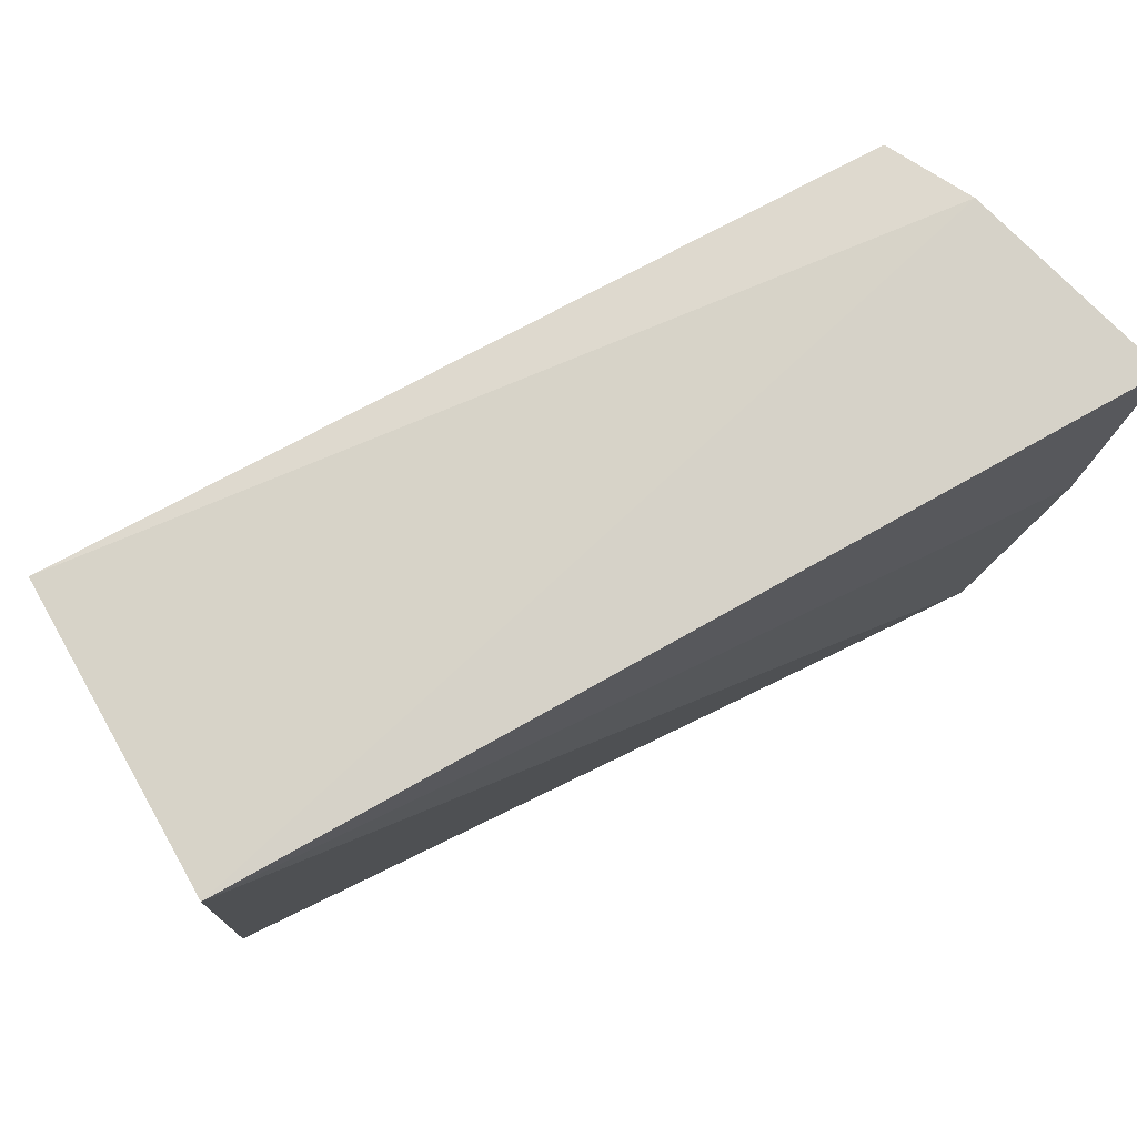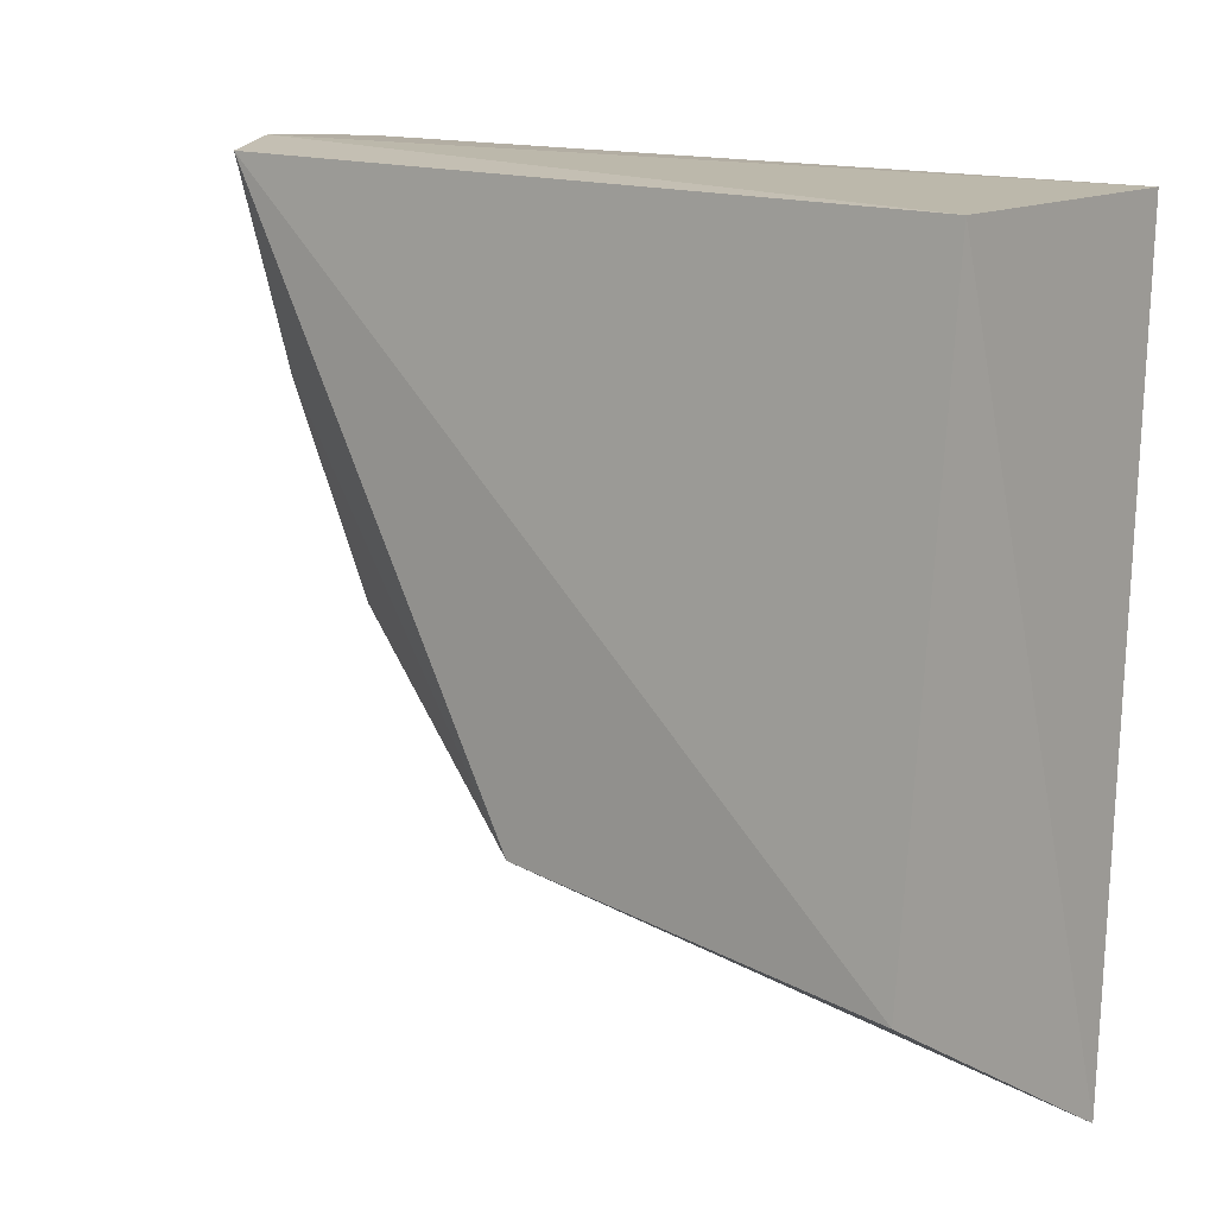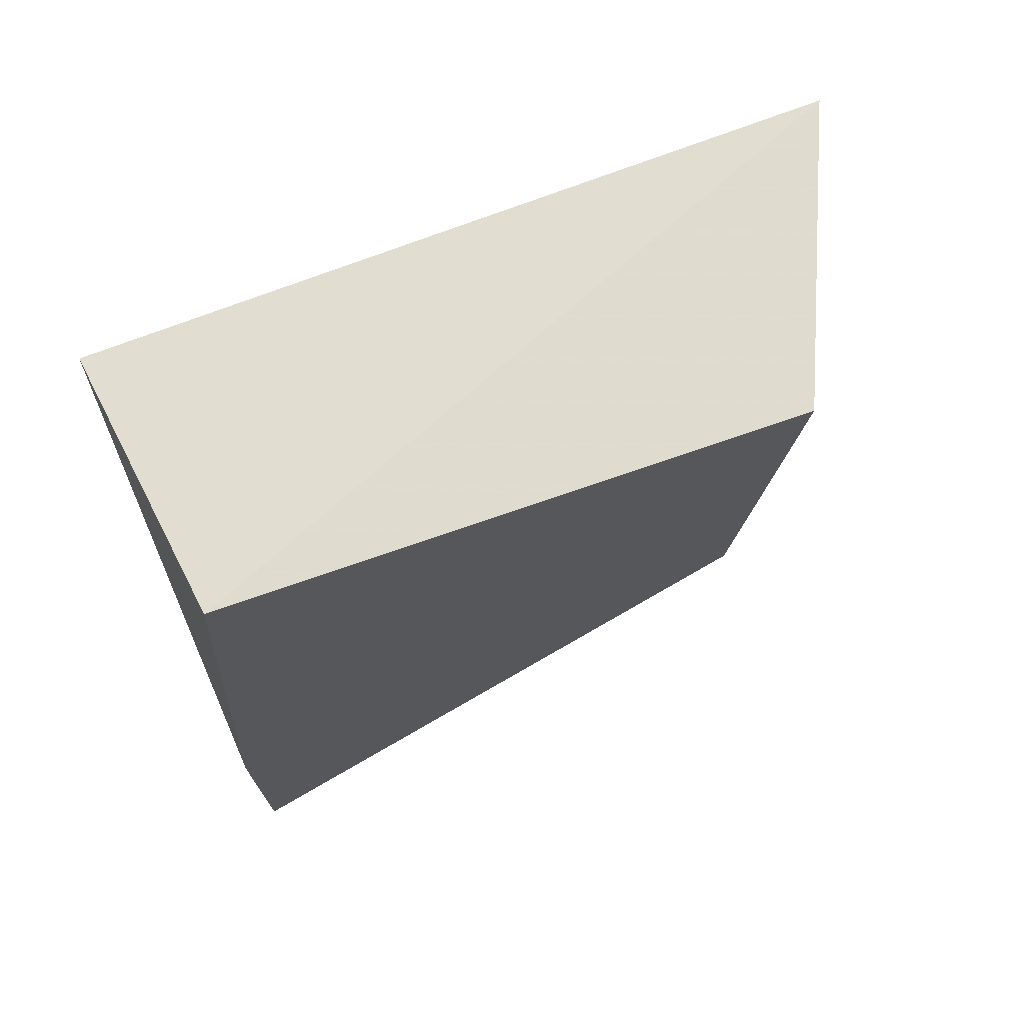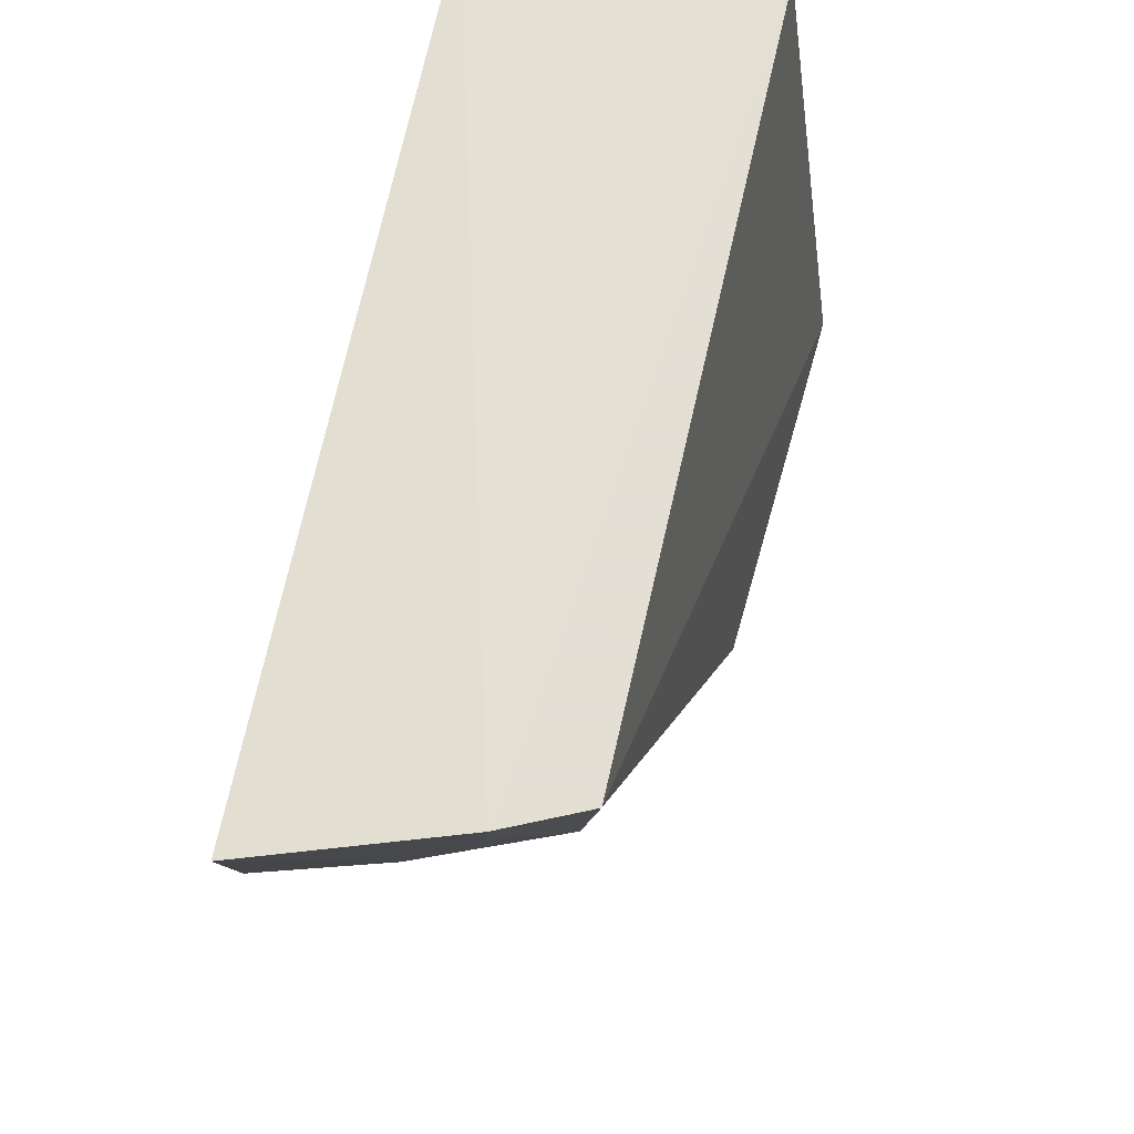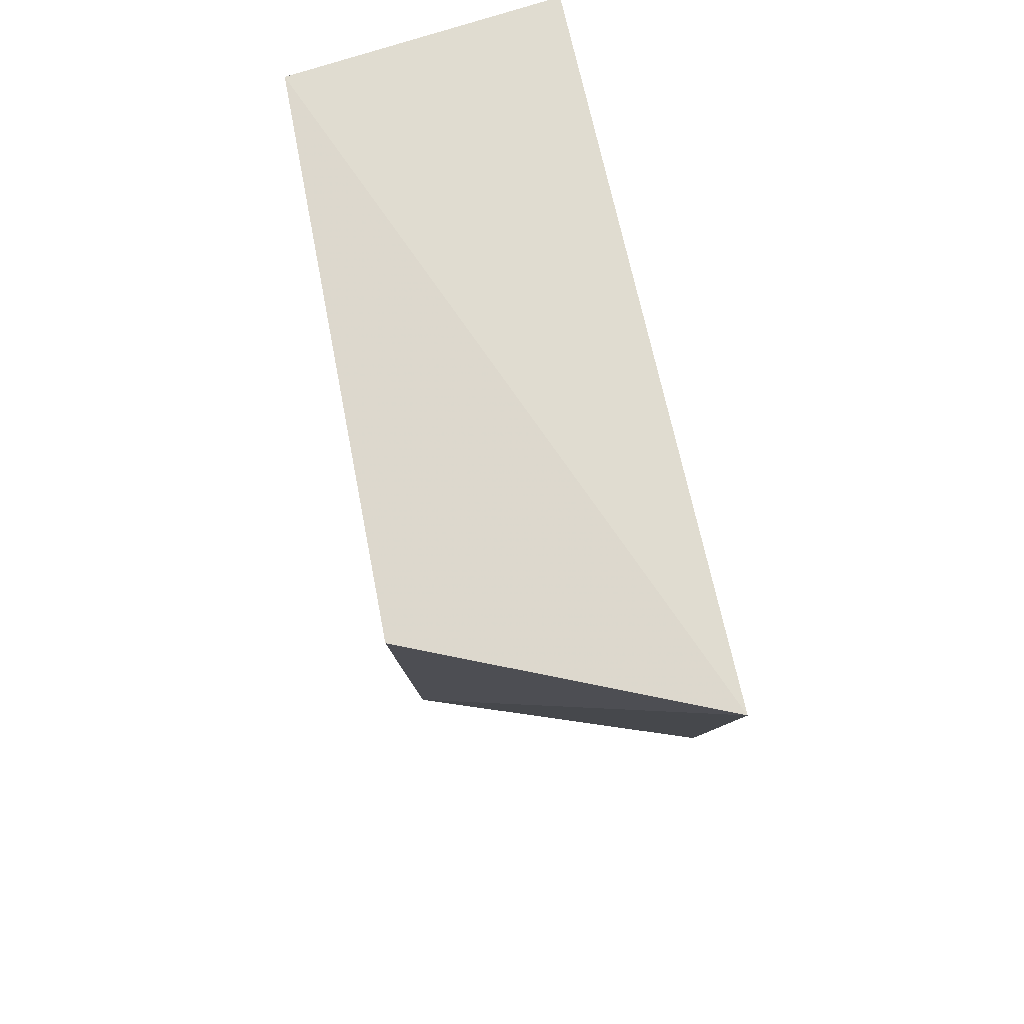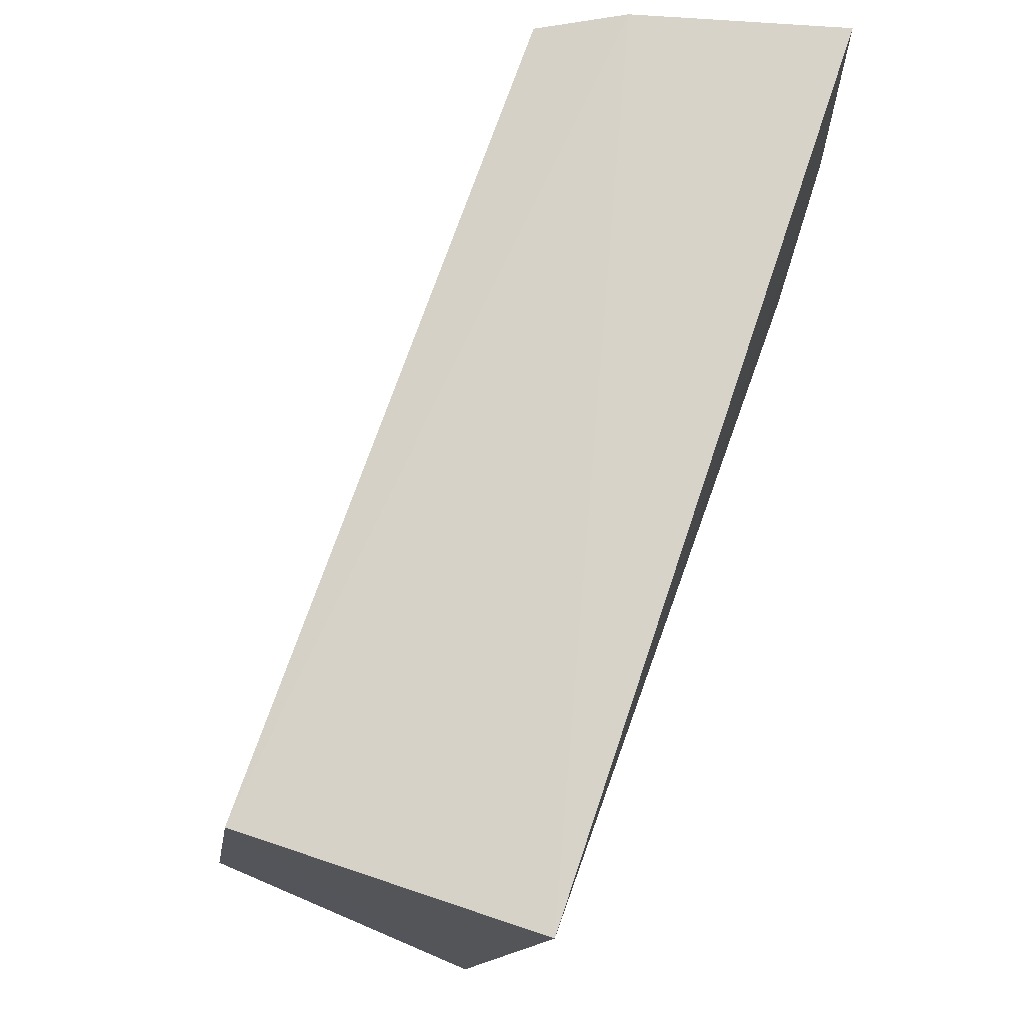
<metadata>
{"format":"obj","ext":"obj","renderer":"f3d","projection":"perspective","resolution":1024,"background":"white","views":[{"elev":75.1,"azim":60.5,"up":"+Y"},{"elev":13.7,"azim":-51.5,"up":"+Y"},{"elev":67.5,"azim":-117.3,"up":"+Z"},{"elev":66.6,"azim":-168.8,"up":"+Y"},{"elev":71.2,"azim":-18.5,"up":"+Z"},{"elev":76.7,"azim":18.4,"up":"+Y"}]}
</metadata>
<code>
v -0.374 -0.1772 0.01505
v -0.3522 -0.1021 -0.1423
v -0.3561 -0.01817 0.009991
v -0.4167 -0.01817 0.009991
v -0.4269 -0.1339 -0.07228
v -0.3554 -0.01751 -0.169
v -0.3687 -0.1584 -0.09035
v -0.4333 -0.1416 0.01121
v -0.353 -0.05939 -0.1587
v -0.3963 -0.01468 -0.157
v -0.4073 -0.09927 -0.1225
v -0.4125 -0.01639 -0.1493
v -0.379 -0.0573 -0.1521
v -0.3663 -0.1004 -0.1393
v -0.4076 -0.05818 -0.1407
v -0.395 -0.02888 -0.154
v -0.3928 -0.0845 -0.1368
f 1 2 3
f 1 3 4
f 7 2 1
f 7 1 5
f 8 5 1
f 8 1 4
f 9 6 3
f 9 3 2
f 10 4 3
f 10 3 6
f 11 7 5
f 12 8 4
f 12 5 8
f 12 4 10
f 13 6 9
f 14 2 7
f 14 7 11
f 14 13 9
f 14 9 2
f 15 11 5
f 15 5 12
f 16 10 6
f 16 6 13
f 16 13 15
f 16 15 12
f 16 12 10
f 17 14 11
f 17 11 15
f 17 15 13
f 17 13 14

</code>
